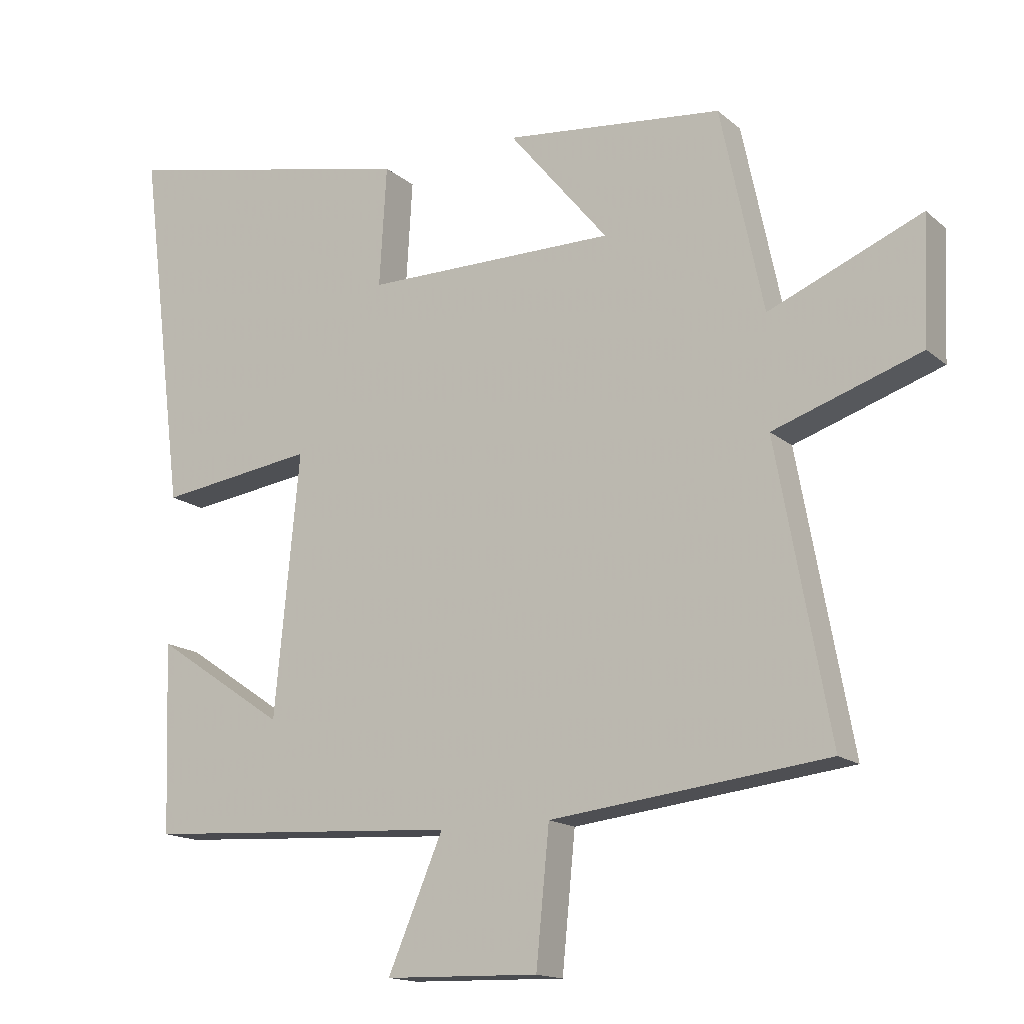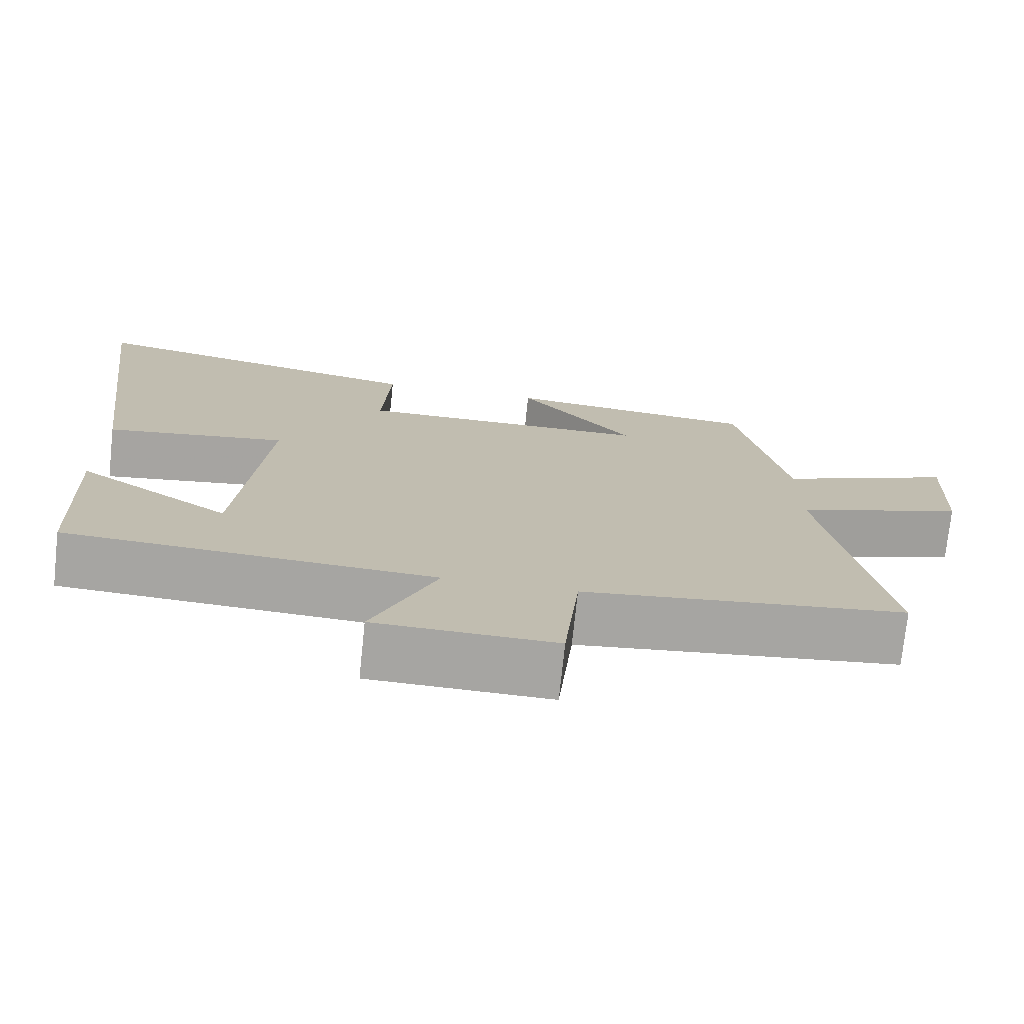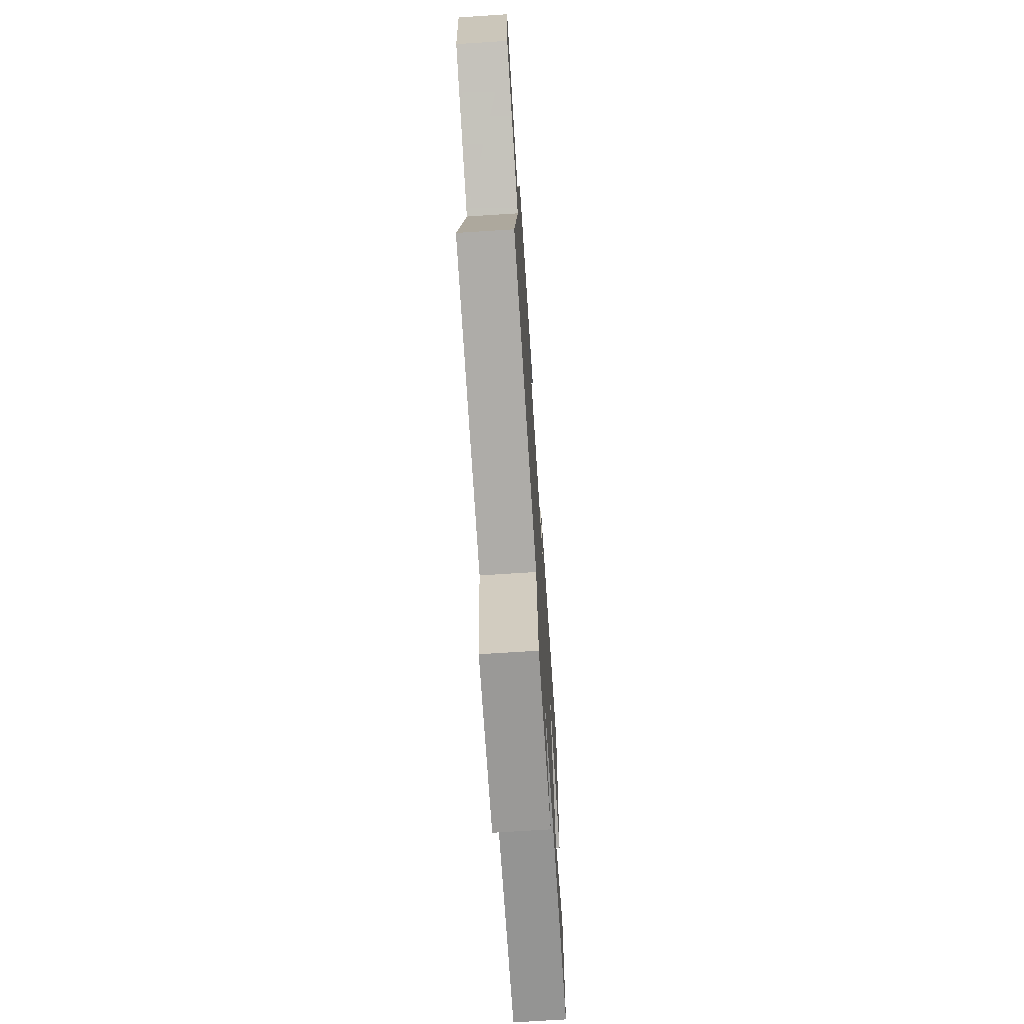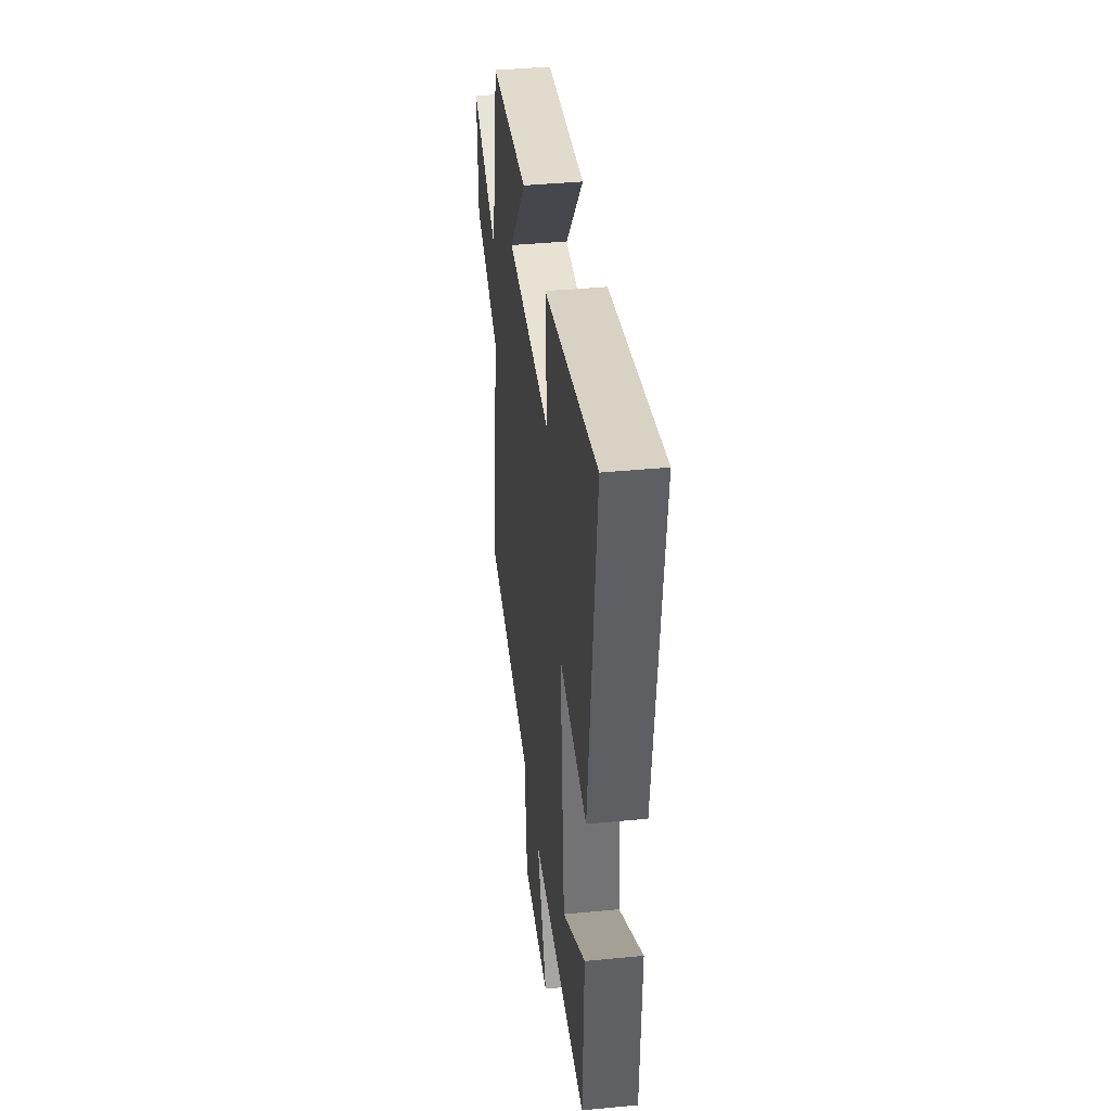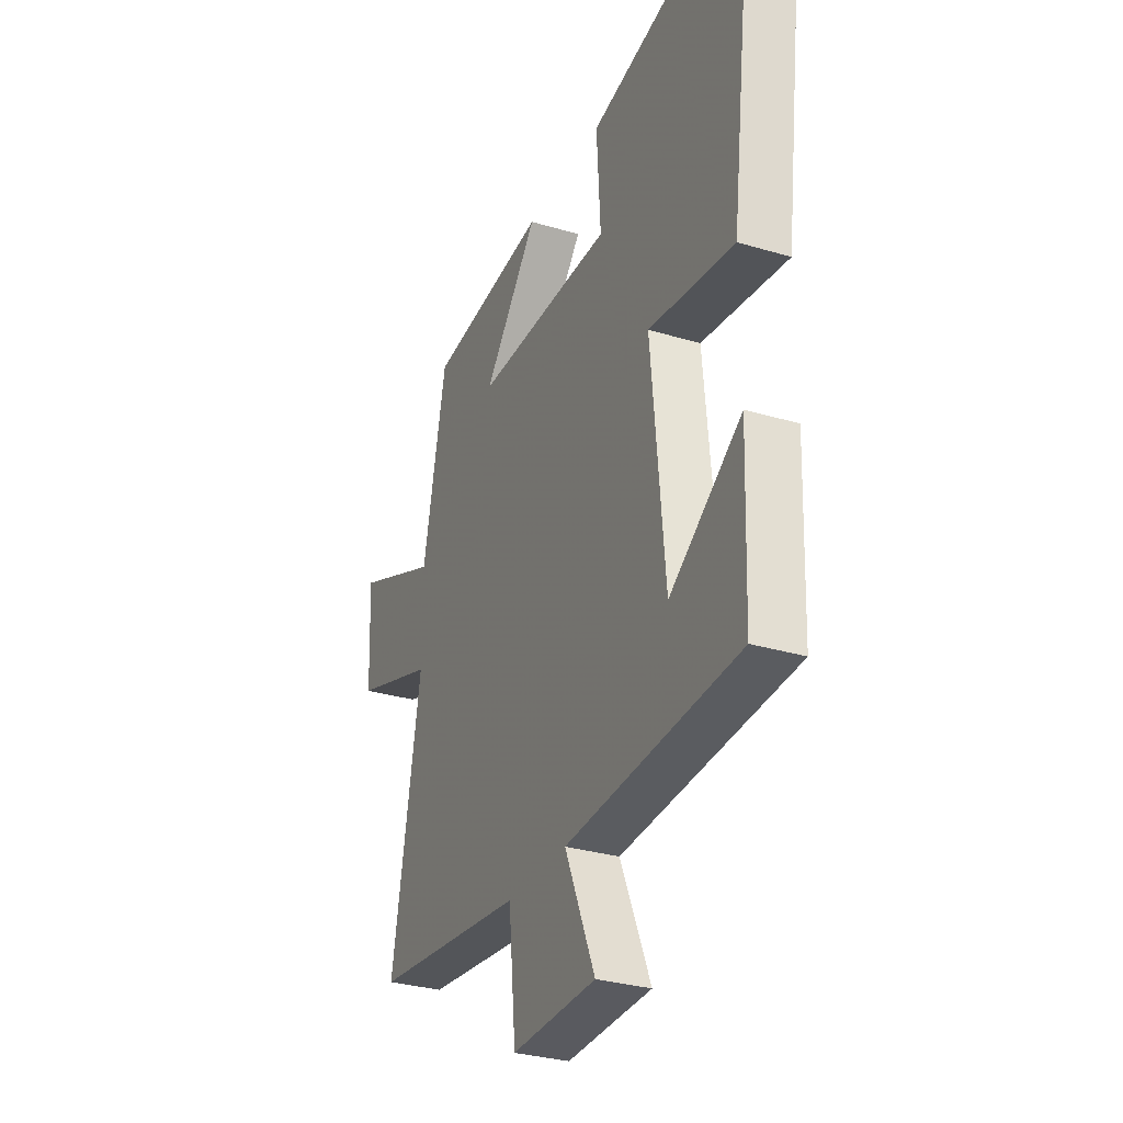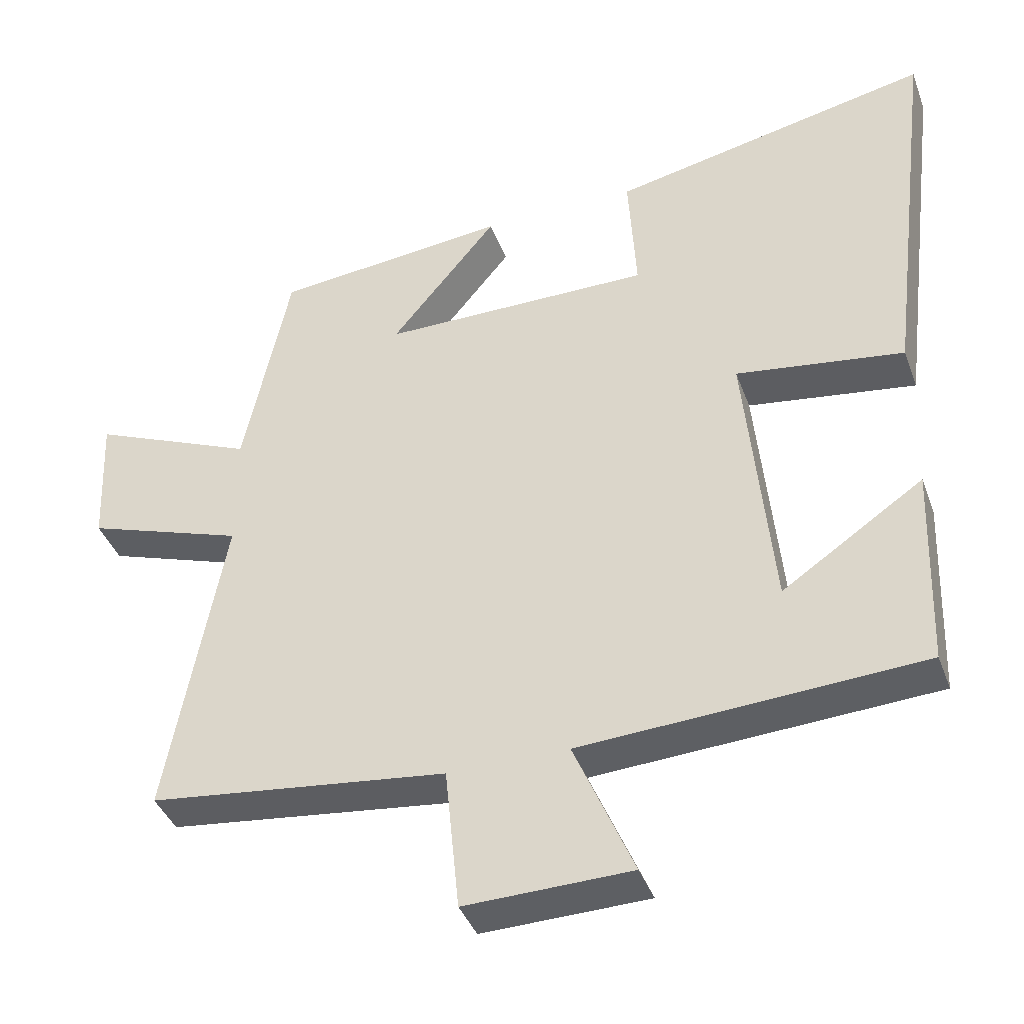
<metadata>
{"format":"obj","ext":"obj","renderer":"f3d","projection":"perspective","resolution":1024,"background":"white","views":[{"elev":-15.4,"azim":31.0,"up":"+Z"},{"elev":-73.9,"azim":-6.0,"up":"+Z"},{"elev":-70.4,"azim":93.7,"up":"+Z"},{"elev":40.0,"azim":-96.8,"up":"+Z"},{"elev":-30.6,"azim":-113.4,"up":"+Z"},{"elev":-39.8,"azim":-160.8,"up":"+Z"}]}
</metadata>
<code>
v -0.49 0.07 -0.471
v -0.5 0.07 -0.184
v -0.301 0.07 -0.319
v -0.263 0.07 0.077
v -0.5 0.07 0.044
v -0.569 0.07 0.597
v -0.116 0.07 0.5
v -0.127 0.07 0.317
v 0.255 0.07 0.317
v 0.104 0.07 0.5
v 0.435 0.07 0.465
v 0.5 0.07 0.157
v 0.732 0.07 0.254
v 0.724 0.07 0.064
v 0.5 0.07 -0.011
v 0.581 0.07 -0.451
v 0.16 0.07 -0.5
v 0.14 0.07 -0.703
v -0.094 0.07 -0.697
v -0.01 0.07 -0.5
v -0.49 0 -0.471
v -0.5 0 -0.184
v -0.301 0 -0.319
v -0.263 0 0.077
v -0.5 0 0.044
v -0.569 0 0.597
v -0.116 0 0.5
v -0.127 0 0.317
v 0.255 0 0.317
v 0.104 0 0.5
v 0.435 0 0.465
v 0.5 0 0.157
v 0.732 0 0.254
v 0.724 0 0.064
v 0.5 0 -0.011
v 0.581 0 -0.451
v 0.16 0 -0.5
v 0.14 0 -0.703
v -0.094 0 -0.697
v -0.01 0 -0.5
f 17 18 19 20
f 15 16 17 20
f 15 20 1
f 12 13 14 15
f 9 10 11 12
f 8 9 12 15
f 5 6 7 8
f 4 5 8
f 3 4 8 15
f 1 2 3
f 1 3 15
f 40 39 38 37
f 40 37 36 35
f 21 40 35
f 35 34 33 32
f 32 31 30 29
f 35 32 29 28
f 28 27 26 25
f 28 25 24
f 35 28 24 23
f 23 22 21
f 35 23 21
f 1 21 22 2
f 2 22 23 3
f 3 23 24 4
f 4 24 25 5
f 5 25 26 6
f 6 26 27 7
f 7 27 28 8
f 8 28 29 9
f 9 29 30 10
f 10 30 31 11
f 11 31 32 12
f 12 32 33 13
f 13 33 34 14
f 14 34 35 15
f 15 35 36 16
f 16 36 37 17
f 17 37 38 18
f 18 38 39 19
f 19 39 40 20
f 20 40 21 1

</code>
